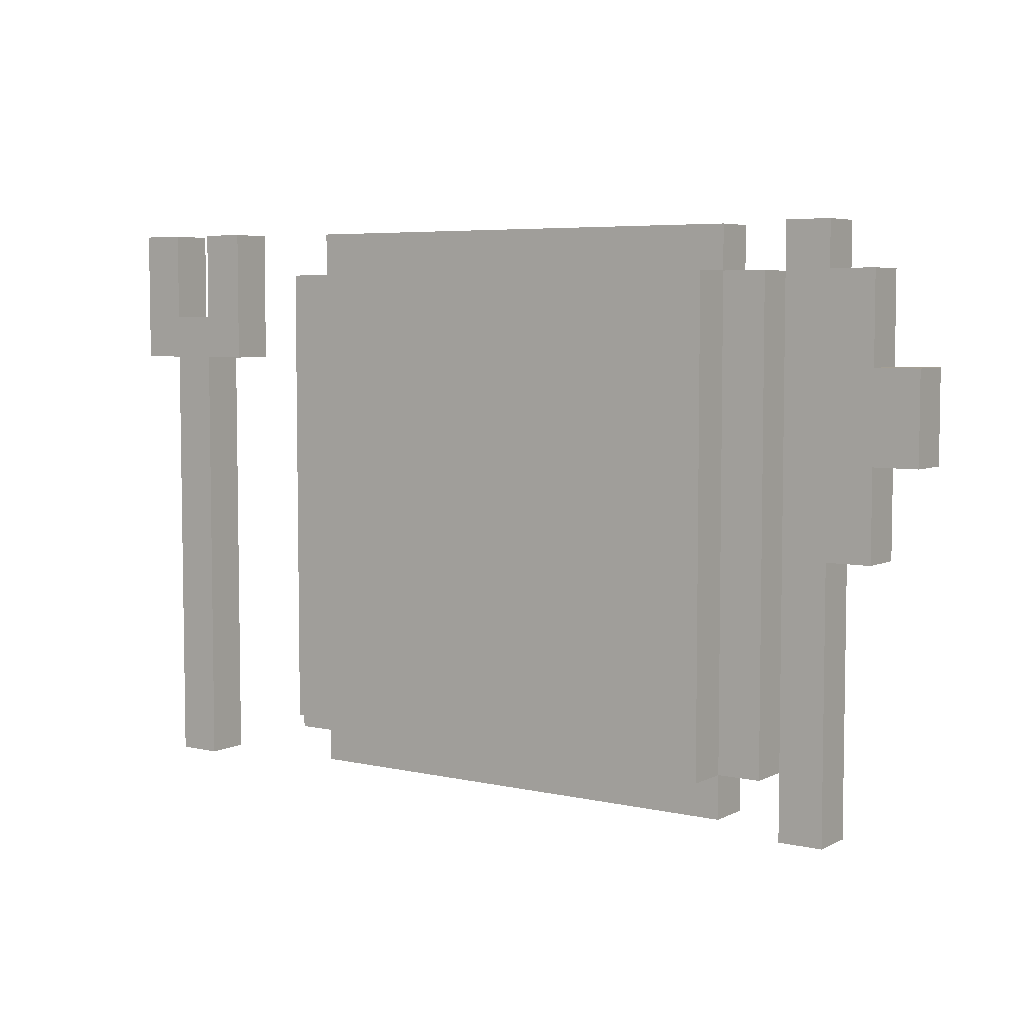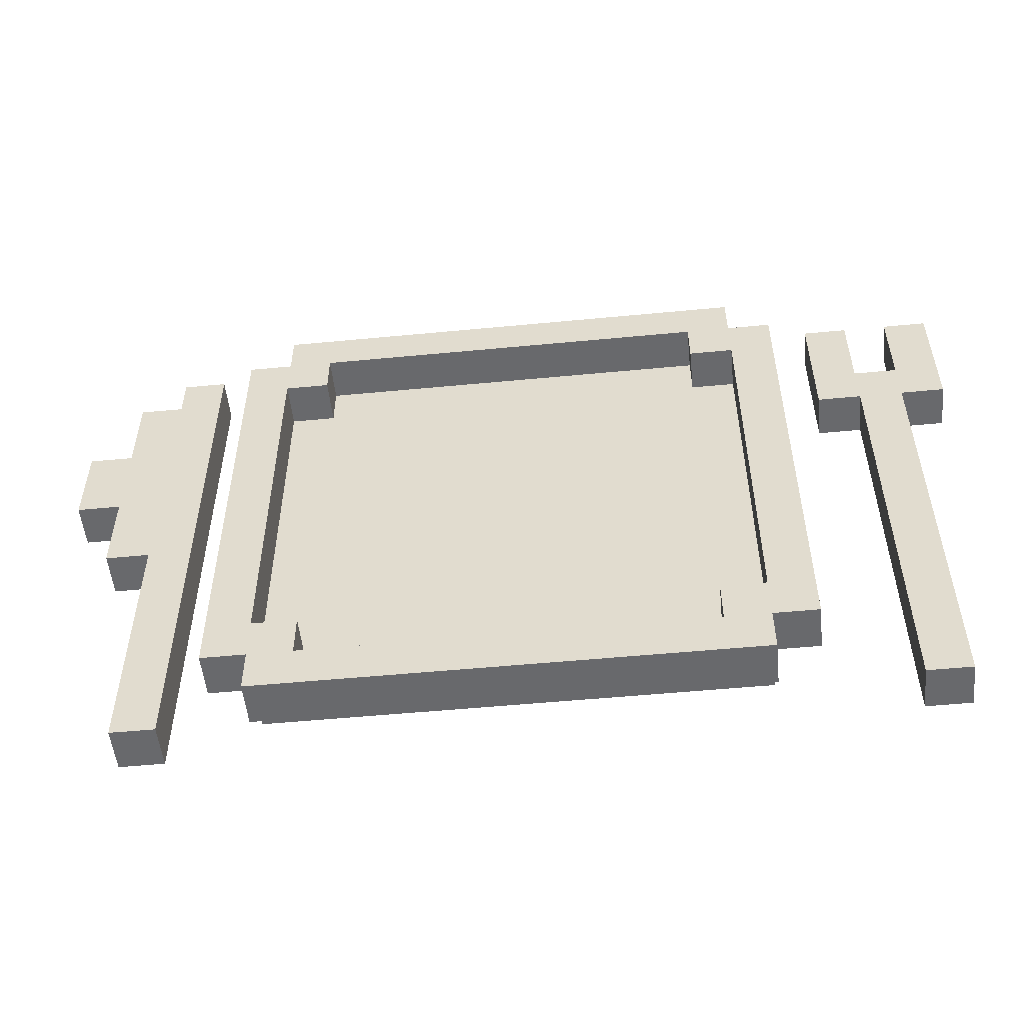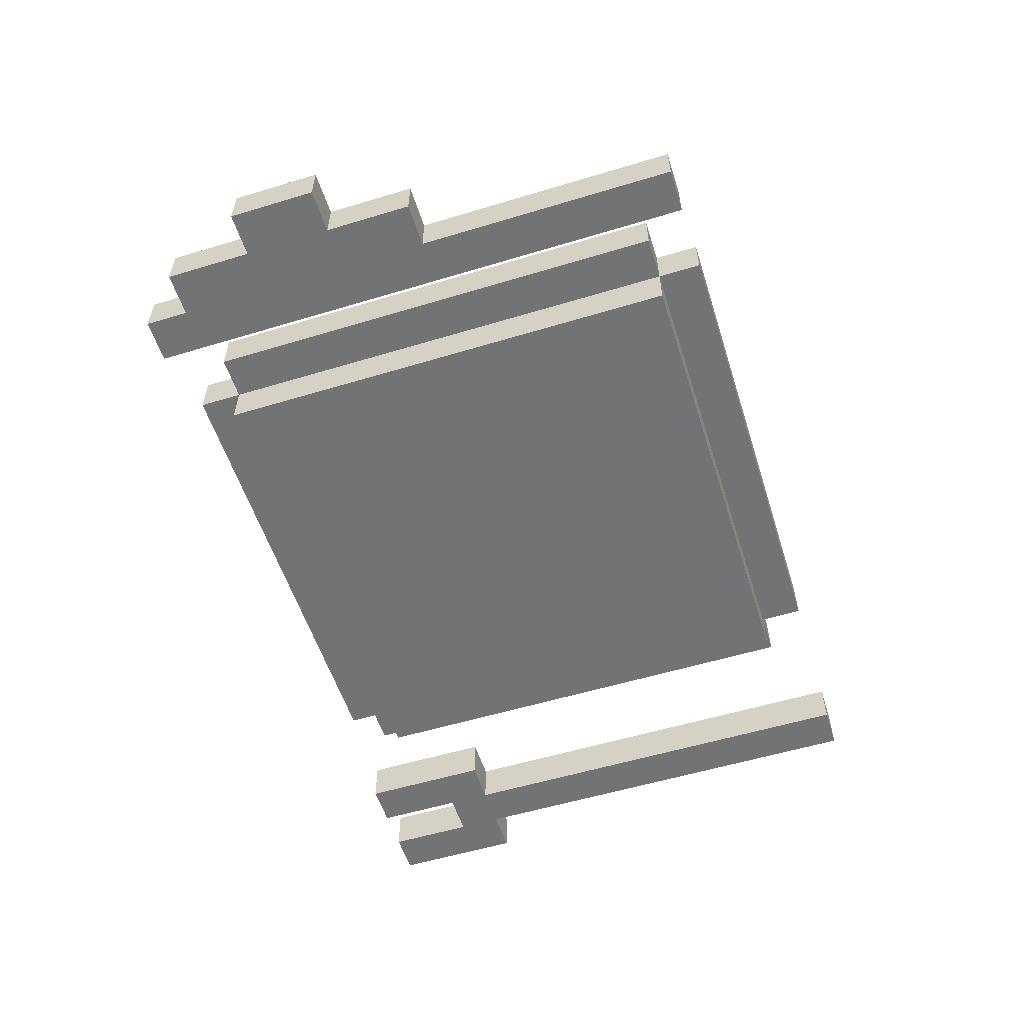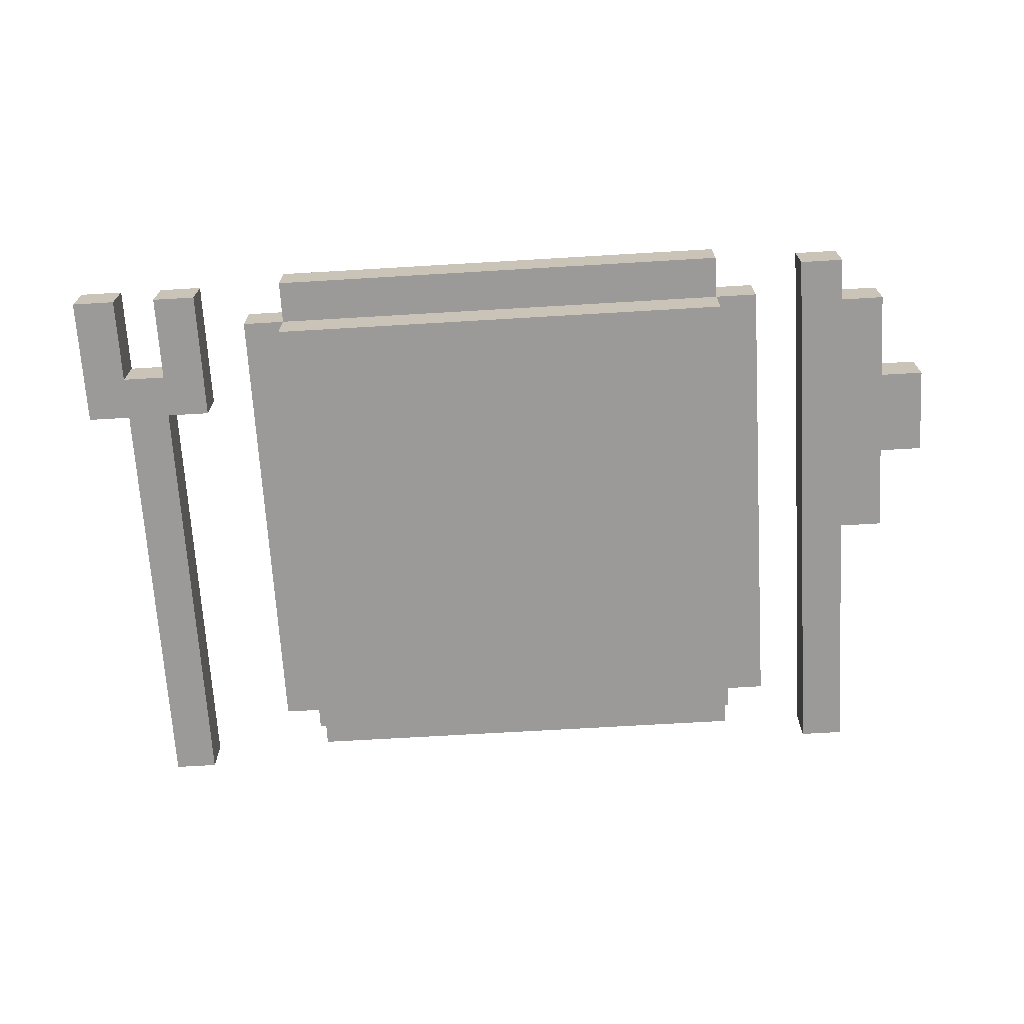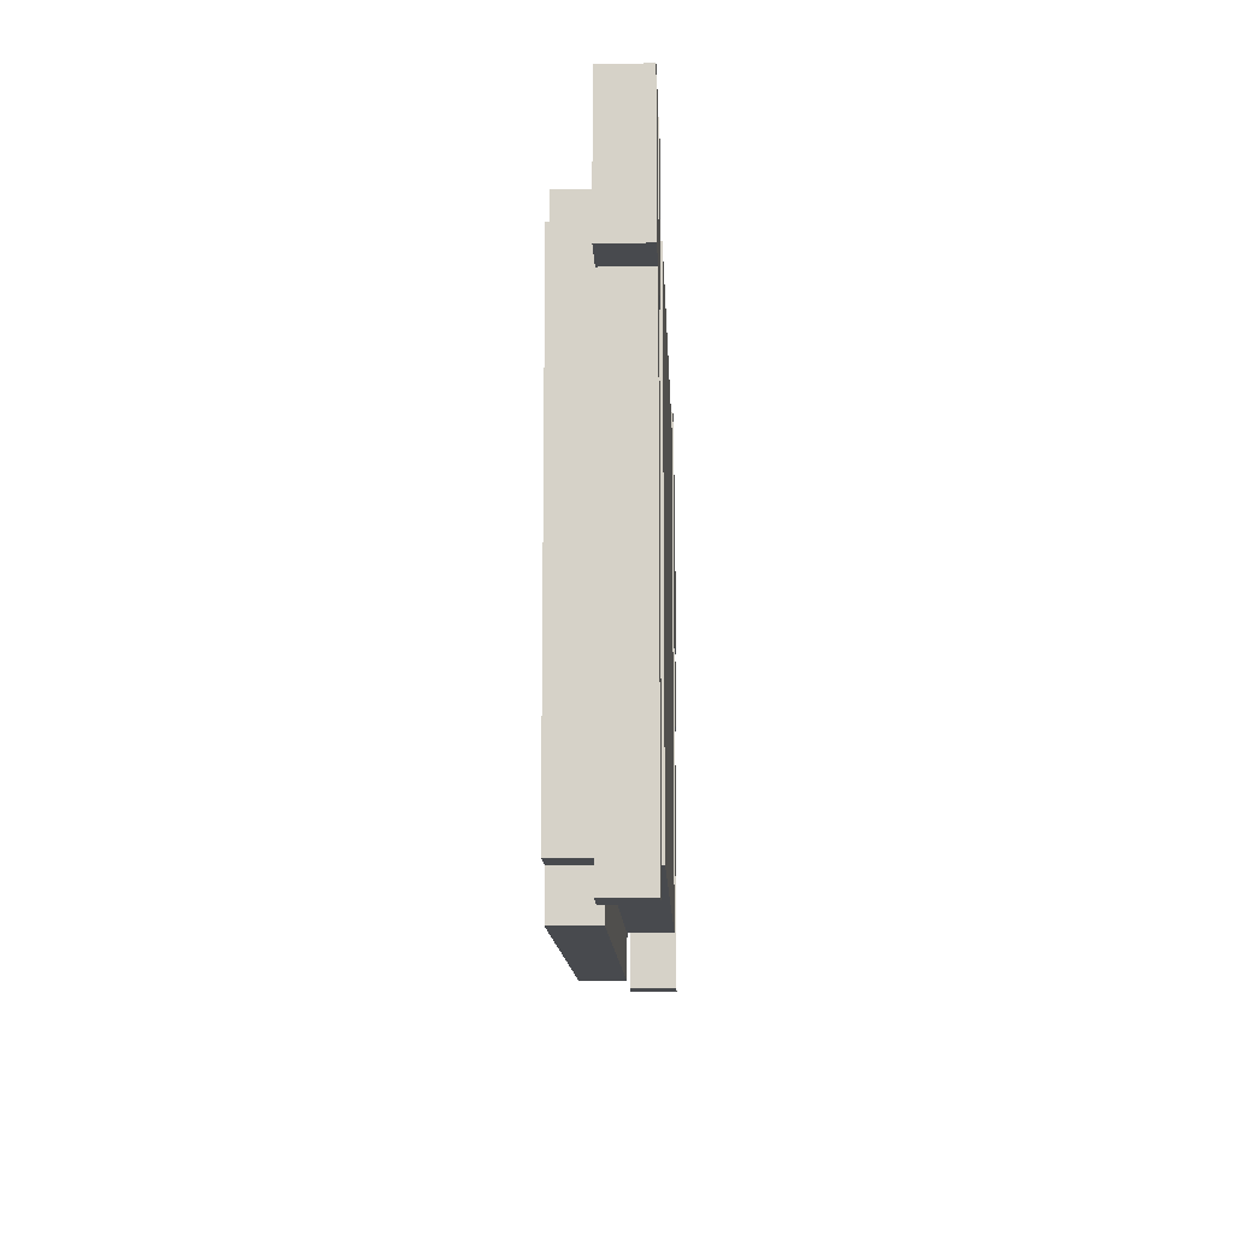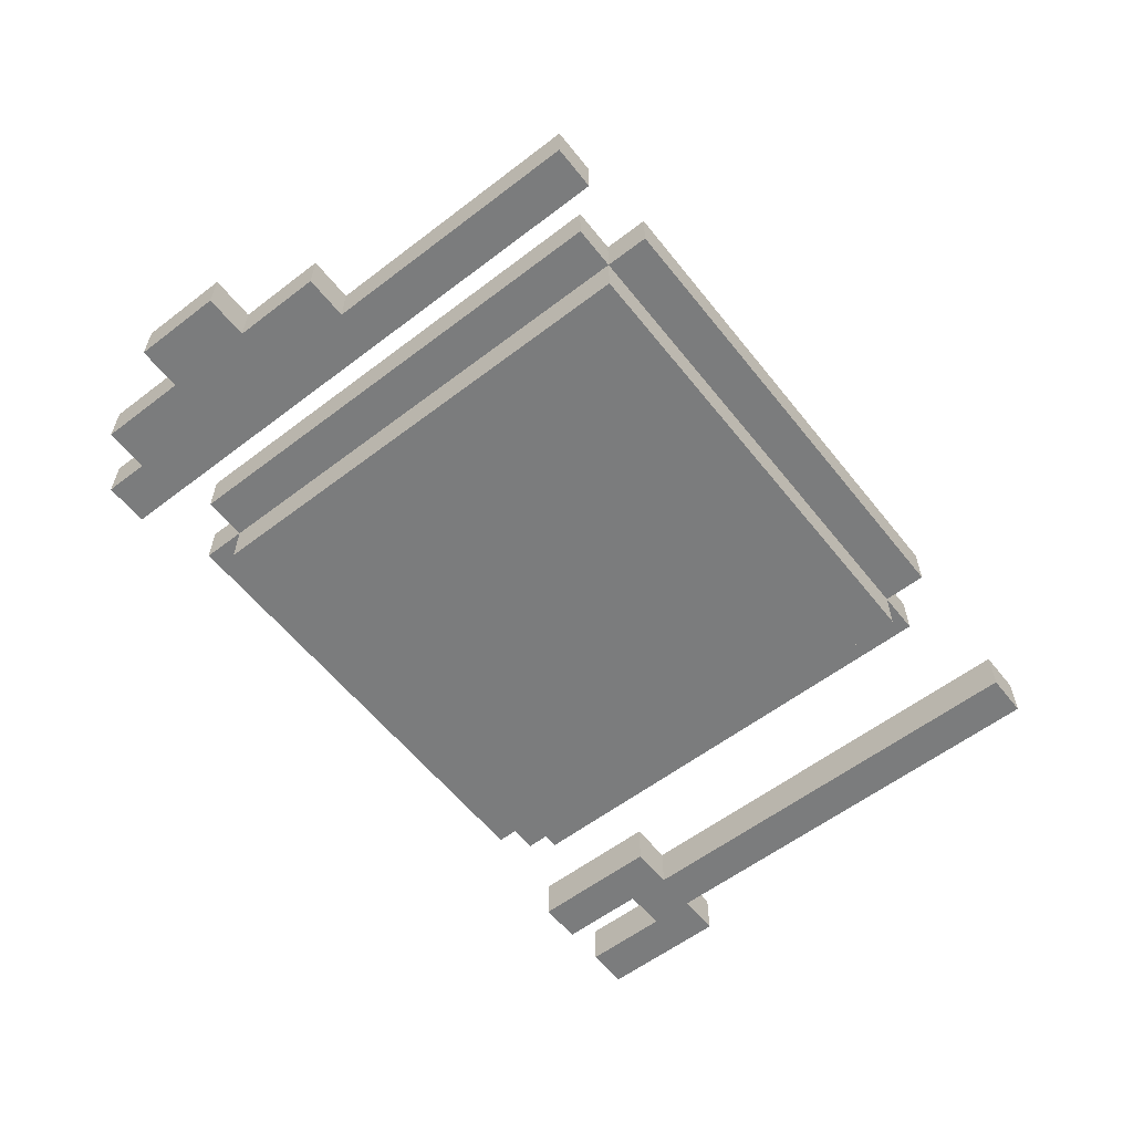
<metadata>
{"format":"obj","ext":"obj","renderer":"f3d","projection":"perspective","resolution":1024,"background":"white","views":[{"elev":5.5,"azim":34.6,"up":"+Z"},{"elev":-52.8,"azim":-174.1,"up":"+Z"},{"elev":-55.9,"azim":107.6,"up":"+Y"},{"elev":-69.3,"azim":3.4,"up":"+Y"},{"elev":-13.0,"azim":-87.9,"up":"+Z"},{"elev":-58.6,"azim":128.2,"up":"+Y"}]}
</metadata>
<code>
o
v -1.2 0 0.9
v -1.2 0 0.6
v -1.2 0.1 0.9
v -1.2 0.1 0.6
v -1.1 0 0.6
v -1.1 0 -0.4
v -1.1 0.1 0.6
v -1.1 0.1 -0.4
v -1 0 0.9
v -1 0 0.7
v -1 0.1 0.9
v -1 0.1 0.7
v -0.8 0.1 0.8
v -0.8 0.1 -0.3
v -0.8 0.2 0.8
v -0.8 0.2 -0.3
v -0.7 0 0.8
v -0.7 0 -0.3
v -0.7 0.1 0.9
v -0.7 0.1 0.8
v -0.7 0.1 -0.3
v -0.7 0.1 -0.4
v -0.7 0.2 0.9
v -0.7 0.2 0.8
v -0.7 0.2 -0.3
v -0.7 0.2 -0.4
v 0.3 0.1 0.8
v 0.3 0.1 0.7
v 0.3 0.1 -0.2
v 0.3 0.1 -0.3
v 0.3 0.2 0.8
v 0.3 0.2 0.7
v 0.3 0.2 -0.2
v 0.3 0.2 -0.3
v 0.4 0.1 0.7
v 0.4 0.1 -0.2
v 0.4 0.2 0.7
v 0.4 0.2 -0.2
v 0.6 0 0.9
v 0.6 0 -0.4
v 0.6 0.1 0.9
v 0.6 0.1 -0.4
v -1.1 0 0.9
v -1.1 0 0.7
v -1.1 0.1 0.9
v -1.1 0.1 0.7
v -1 0 0.6
v -1 0 -0.4
v -1 0.1 0.6
v -1 0.1 -0.4
v -0.9 0 0.9
v -0.9 0 0.6
v -0.9 0.1 0.9
v -0.9 0.1 0.6
v -0.7 0.1 0.7
v -0.7 0.1 -0.2
v -0.7 0.2 0.7
v -0.7 0.2 -0.2
v -0.6 0.1 0.8
v -0.6 0.1 0.7
v -0.6 0.1 -0.2
v -0.6 0.1 -0.3
v -0.6 0.2 0.8
v -0.6 0.2 0.7
v -0.6 0.2 -0.2
v -0.6 0.2 -0.3
v 0.4 0 0.8
v 0.4 0 -0.3
v 0.4 0.1 0.9
v 0.4 0.1 0.8
v 0.4 0.1 -0.3
v 0.4 0.1 -0.4
v 0.4 0.2 0.9
v 0.4 0.2 0.8
v 0.4 0.2 -0.3
v 0.4 0.2 -0.4
v 0.5 0.1 0.8
v 0.5 0.1 -0.3
v 0.5 0.2 0.8
v 0.5 0.2 -0.3
v 0.7 0 0.9
v 0.7 0 0.8
v 0.7 0 0.2
v 0.7 0 -0.4
v 0.7 0.1 0.9
v 0.7 0.1 0.8
v 0.7 0.1 0.2
v 0.7 0.1 -0.4
v 0.8 0 0.8
v 0.8 0 0.6
v 0.8 0 0.4
v 0.8 0 0.2
v 0.8 0.1 0.8
v 0.8 0.1 0.6
v 0.8 0.1 0.4
v 0.8 0.1 0.2
v 0.9 0 0.6
v 0.9 0 0.4
v 0.9 0.1 0.6
v 0.9 0.1 0.4
v -1.2 0 0.9
v -1.2 0.1 0.9
v -1.1 0 0.9
v -1.1 0.1 0.9
v -1 0 0.9
v -1 0.1 0.9
v -0.9 0 0.9
v -0.9 0.1 0.9
v -0.7 0.1 0.9
v -0.7 0.2 0.9
v 0.4 0.1 0.9
v 0.4 0.2 0.9
v 0.6 0 0.9
v 0.6 0.1 0.9
v 0.7 0 0.9
v 0.7 0.1 0.9
v -0.8 0.1 0.8
v -0.8 0.2 0.8
v -0.7 0 0.8
v -0.7 0.1 0.8
v -0.7 0.2 0.8
v 0.4 0 0.8
v 0.4 0.1 0.8
v 0.4 0.2 0.8
v 0.5 0.1 0.8
v 0.5 0.2 0.8
v 0.7 0 0.8
v 0.7 0.1 0.8
v 0.8 0 0.8
v 0.8 0.1 0.8
v -1.1 0 0.7
v -1.1 0.1 0.7
v -1 0 0.7
v -1 0.1 0.7
v 0.8 0 0.6
v 0.8 0.1 0.6
v 0.9 0 0.6
v 0.9 0.1 0.6
v -0.7 0.1 -0.2
v -0.7 0.2 -0.2
v -0.6 0.1 -0.2
v -0.6 0.2 -0.2
v 0.3 0.1 -0.2
v 0.3 0.2 -0.2
v 0.4 0.1 -0.2
v 0.4 0.2 -0.2
v -0.6 0.1 -0.3
v -0.6 0.2 -0.3
v 0.3 0.1 -0.3
v 0.3 0.2 -0.3
v -0.6 0.1 0.8
v -0.6 0.2 0.8
v 0.3 0.1 0.8
v 0.3 0.2 0.8
v -0.7 0.1 0.7
v -0.7 0.2 0.7
v -0.6 0.1 0.7
v -0.6 0.2 0.7
v 0.3 0.1 0.7
v 0.3 0.2 0.7
v 0.4 0.1 0.7
v 0.4 0.2 0.7
v -1.2 0 0.6
v -1.2 0.1 0.6
v -1.1 0 0.6
v -1.1 0.1 0.6
v -1 0 0.6
v -1 0.1 0.6
v -0.9 0 0.6
v -0.9 0.1 0.6
v 0.8 0 0.4
v 0.8 0.1 0.4
v 0.9 0 0.4
v 0.9 0.1 0.4
v 0.7 0 0.2
v 0.7 0.1 0.2
v 0.8 0 0.2
v 0.8 0.1 0.2
v -0.8 0.1 -0.3
v -0.8 0.2 -0.3
v -0.7 0 -0.3
v -0.7 0.1 -0.3
v -0.7 0.2 -0.3
v 0.4 0 -0.3
v 0.4 0.1 -0.3
v 0.4 0.2 -0.3
v 0.5 0.1 -0.3
v 0.5 0.2 -0.3
v -1.1 0 -0.4
v -1.1 0.1 -0.4
v -1 0 -0.4
v -1 0.1 -0.4
v -0.7 0.1 -0.4
v -0.7 0.2 -0.4
v 0.4 0.1 -0.4
v 0.4 0.2 -0.4
v 0.6 0 -0.4
v 0.6 0.1 -0.4
v 0.7 0 -0.4
v 0.7 0.1 -0.4
v -1.2 0 0.9
v -1.1 0 0.9
v -1 0 0.9
v -0.9 0 0.9
v 0.6 0 0.9
v 0.7 0 0.9
v -0.7 0 0.8
v 0.4 0 0.8
v 0.7 0 0.8
v 0.8 0 0.8
v -1.1 0 0.7
v -1 0 0.7
v -1.2 0 0.6
v -1.1 0 0.6
v -1 0 0.6
v -0.9 0 0.6
v 0.8 0 0.6
v 0.9 0 0.6
v 0.8 0 0.4
v 0.9 0 0.4
v 0.7 0 0.2
v 0.8 0 0.2
v -0.7 0 -0.3
v 0.4 0 -0.3
v -1.1 0 -0.4
v -1 0 -0.4
v 0.6 0 -0.4
v 0.7 0 -0.4
v -0.7 0.1 0.9
v 0.4 0.1 0.9
v -0.8 0.1 0.8
v -0.7 0.1 0.8
v 0.4 0.1 0.8
v 0.5 0.1 0.8
v -0.8 0.1 -0.3
v -0.7 0.1 -0.3
v 0.4 0.1 -0.3
v 0.5 0.1 -0.3
v -0.7 0.1 -0.4
v 0.4 0.1 -0.4
v -1.2 0.1 0.9
v -1.1 0.1 0.9
v -1 0.1 0.9
v -0.9 0.1 0.9
v 0.6 0.1 0.9
v 0.7 0.1 0.9
v -0.6 0.1 0.8
v 0.3 0.1 0.8
v 0.7 0.1 0.8
v 0.8 0.1 0.8
v -1.1 0.1 0.7
v -1 0.1 0.7
v -0.7 0.1 0.7
v -0.6 0.1 0.7
v 0.3 0.1 0.7
v 0.4 0.1 0.7
v -1.2 0.1 0.6
v -1.1 0.1 0.6
v -1 0.1 0.6
v -0.9 0.1 0.6
v 0.8 0.1 0.6
v 0.9 0.1 0.6
v 0.8 0.1 0.4
v 0.9 0.1 0.4
v 0.7 0.1 0.2
v 0.8 0.1 0.2
v -0.7 0.1 -0.2
v -0.6 0.1 -0.2
v 0.3 0.1 -0.2
v 0.4 0.1 -0.2
v -0.6 0.1 -0.3
v 0.3 0.1 -0.3
v -1.1 0.1 -0.4
v -1 0.1 -0.4
v 0.6 0.1 -0.4
v 0.7 0.1 -0.4
v -0.7 0.2 0.9
v 0.4 0.2 0.9
v -0.8 0.2 0.8
v -0.7 0.2 0.8
v -0.6 0.2 0.8
v 0.3 0.2 0.8
v 0.4 0.2 0.8
v 0.5 0.2 0.8
v -0.7 0.2 0.7
v -0.6 0.2 0.7
v 0.3 0.2 0.7
v 0.4 0.2 0.7
v -0.7 0.2 -0.2
v -0.6 0.2 -0.2
v 0.3 0.2 -0.2
v 0.4 0.2 -0.2
v -0.8 0.2 -0.3
v -0.7 0.2 -0.3
v -0.6 0.2 -0.3
v 0.3 0.2 -0.3
v 0.4 0.2 -0.3
v 0.5 0.2 -0.3
v -0.7 0.2 -0.4
v 0.4 0.2 -0.4
f 3 2 1
f 4 2 3
f 7 6 5
f 8 6 7
f 11 10 9
f 12 10 11
f 15 14 13
f 16 14 15
f 20 18 17
f 21 18 20
f 23 20 19
f 24 20 23
f 25 22 21
f 26 22 25
f 31 28 27
f 32 28 31
f 33 30 29
f 34 30 33
f 37 36 35
f 38 36 37
f 41 40 39
f 42 40 41
f 43 44 45
f 45 44 46
f 47 48 49
f 49 48 50
f 51 52 53
f 53 52 54
f 55 56 57
f 57 56 58
f 59 60 63
f 63 60 64
f 61 62 65
f 65 62 66
f 67 68 70
f 70 68 71
f 69 70 73
f 73 70 74
f 71 72 75
f 75 72 76
f 77 78 79
f 79 78 80
f 81 82 85
f 85 82 86
f 83 84 87
f 87 84 88
f 89 90 93
f 93 90 94
f 91 92 95
f 95 92 96
f 97 98 99
f 99 98 100
f 103 102 101
f 104 102 103
f 107 106 105
f 108 106 107
f 111 110 109
f 112 110 111
f 115 114 113
f 116 114 115
f 120 118 117
f 121 118 120
f 122 120 119
f 123 120 122
f 125 124 123
f 126 124 125
f 129 128 127
f 130 128 129
f 133 132 131
f 134 132 133
f 137 136 135
f 138 136 137
f 141 140 139
f 142 140 141
f 145 144 143
f 146 144 145
f 149 148 147
f 150 148 149
f 151 152 153
f 153 152 154
f 155 156 157
f 157 156 158
f 159 160 161
f 161 160 162
f 163 164 165
f 165 164 166
f 167 168 169
f 169 168 170
f 171 172 173
f 173 172 174
f 175 176 177
f 177 176 178
f 179 180 182
f 182 180 183
f 181 182 184
f 184 182 185
f 185 186 187
f 187 186 188
f 189 190 191
f 191 190 192
f 193 194 195
f 195 194 196
f 197 198 199
f 199 198 200
f 209 206 205
f 211 202 201
f 212 204 203
f 213 211 201
f 213 212 211
f 214 212 213
f 215 204 212
f 215 212 214
f 216 204 215
f 217 210 209
f 219 218 217
f 219 217 209
f 220 218 219
f 221 209 205
f 221 219 209
f 222 219 221
f 223 208 207
f 224 208 223
f 225 215 214
f 226 215 225
f 227 221 205
f 228 221 227
f 232 230 229
f 233 230 232
f 235 232 231
f 236 232 235
f 237 234 233
f 238 234 237
f 239 237 236
f 240 237 239
f 245 246 249
f 241 242 251
f 243 244 252
f 247 248 254
f 254 248 255
f 241 251 257
f 251 252 257
f 257 252 258
f 252 244 259
f 258 252 259
f 259 244 260
f 249 250 261
f 261 262 263
f 249 261 263
f 263 262 264
f 245 249 265
f 249 263 265
f 265 263 266
f 255 256 267
f 254 255 267
f 253 254 267
f 267 256 268
f 268 256 269
f 269 256 270
f 268 269 271
f 271 269 272
f 258 259 273
f 273 259 274
f 245 265 275
f 275 265 276
f 277 278 280
f 280 278 281
f 281 278 282
f 282 278 283
f 279 280 285
f 280 281 285
f 285 281 286
f 283 284 287
f 282 283 287
f 287 284 288
f 279 285 289
f 288 284 292
f 289 290 293
f 279 289 293
f 293 290 294
f 294 290 295
f 291 292 296
f 292 284 297
f 296 292 297
f 297 284 298
f 294 295 299
f 295 296 299
f 296 297 299
f 299 297 300

</code>
